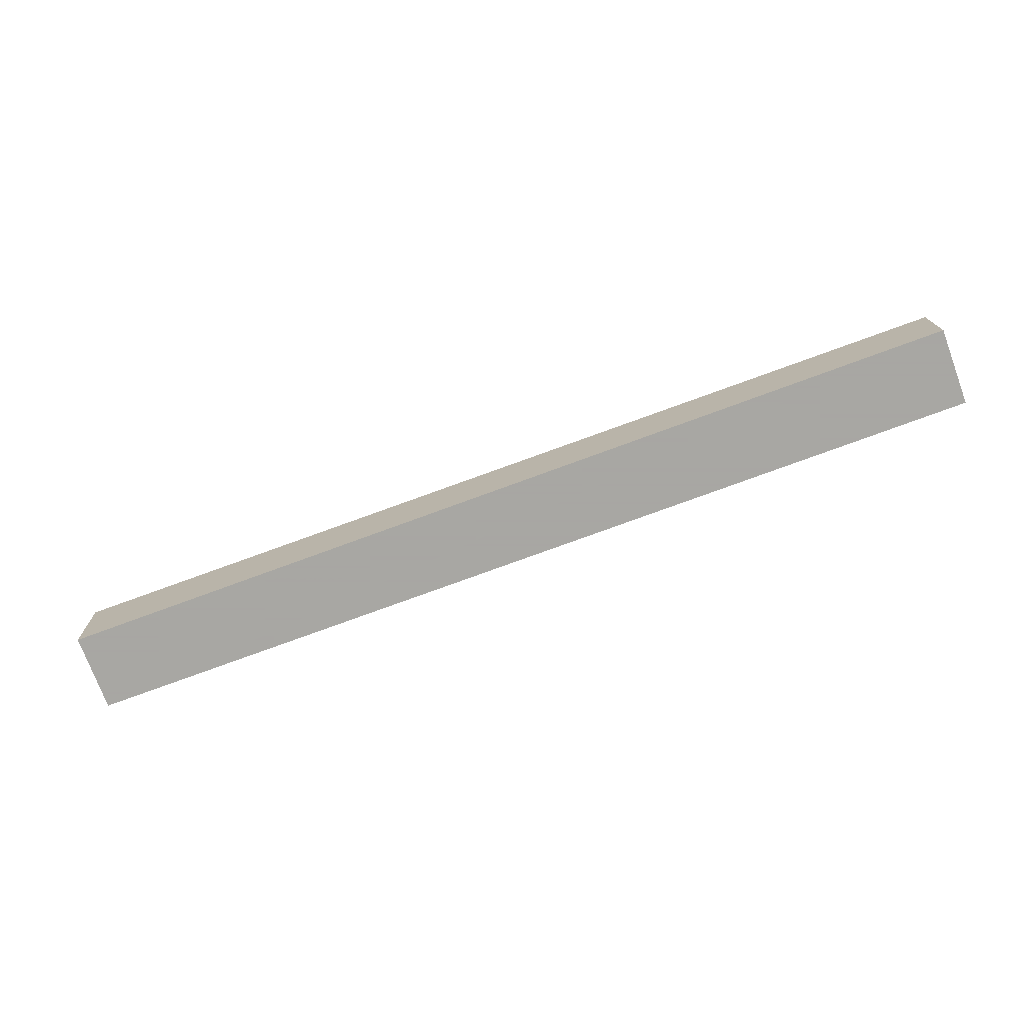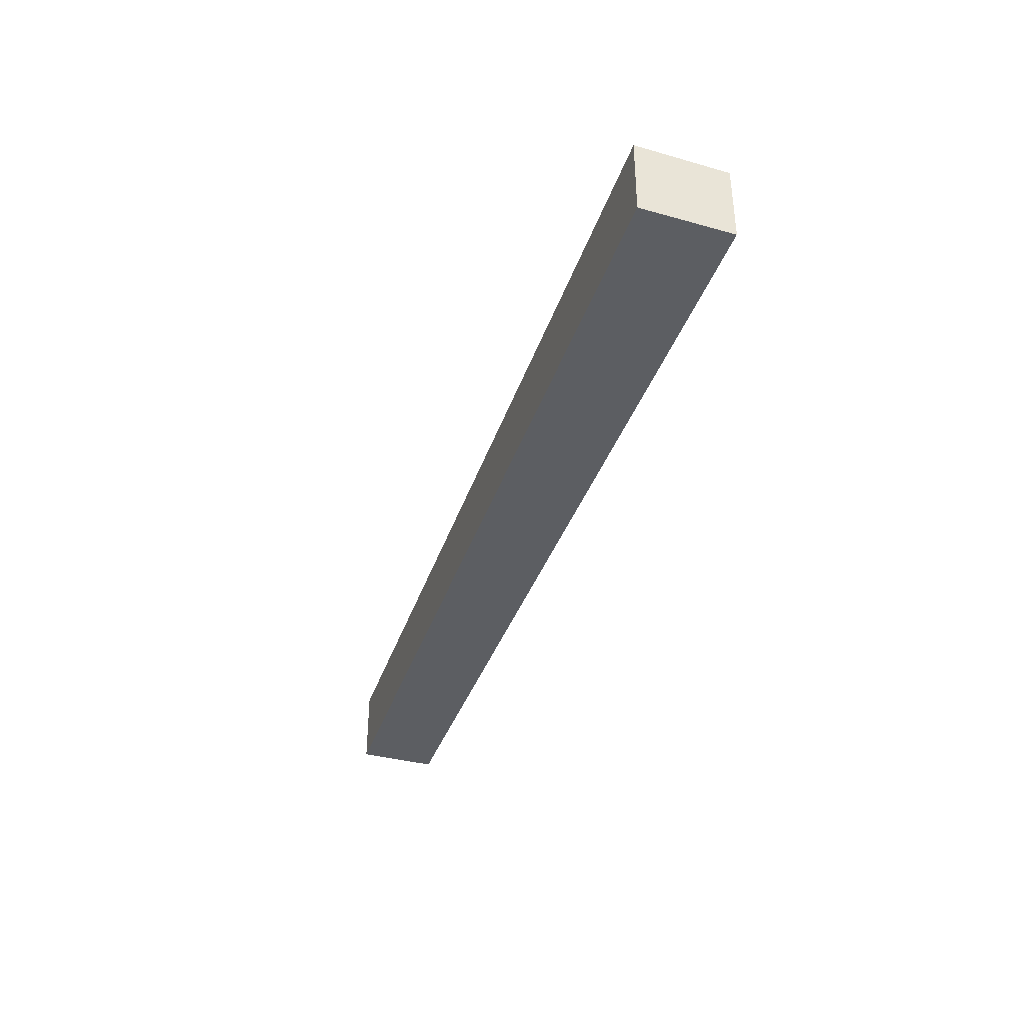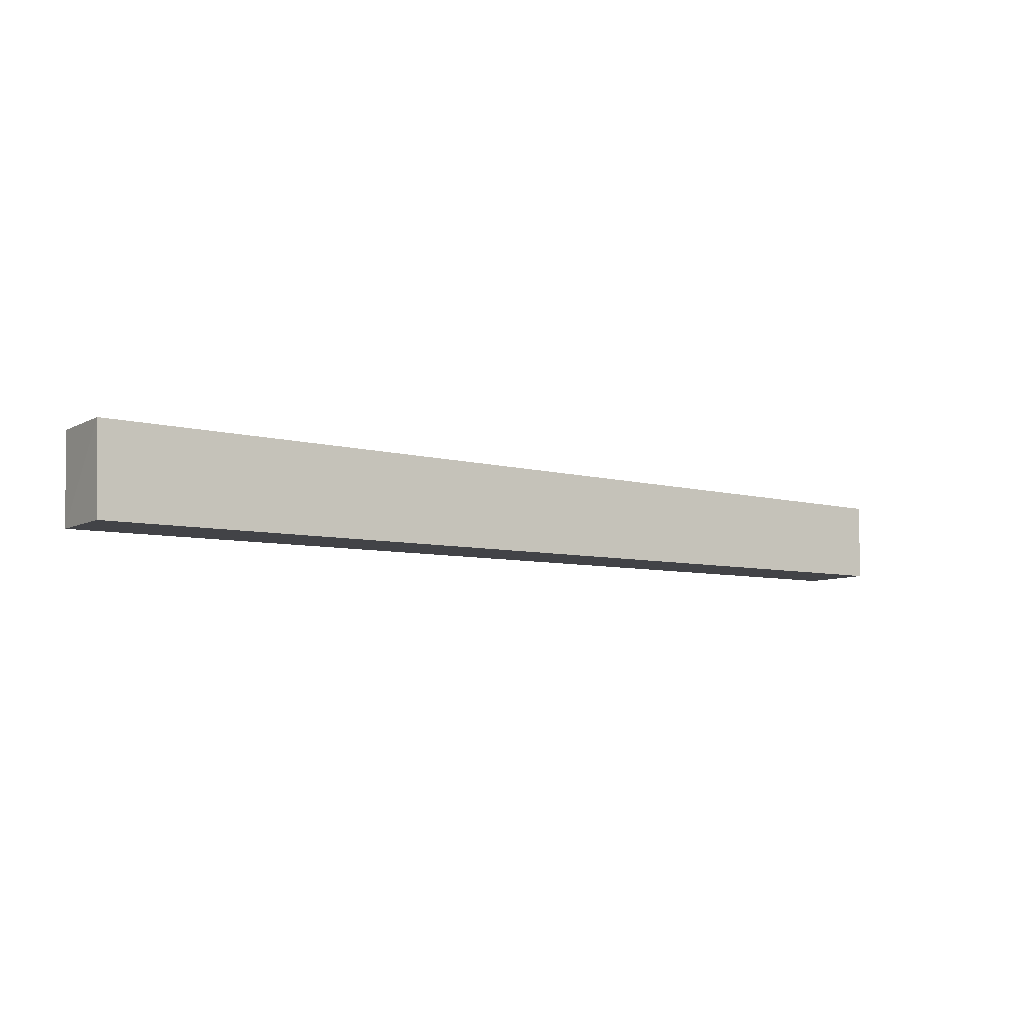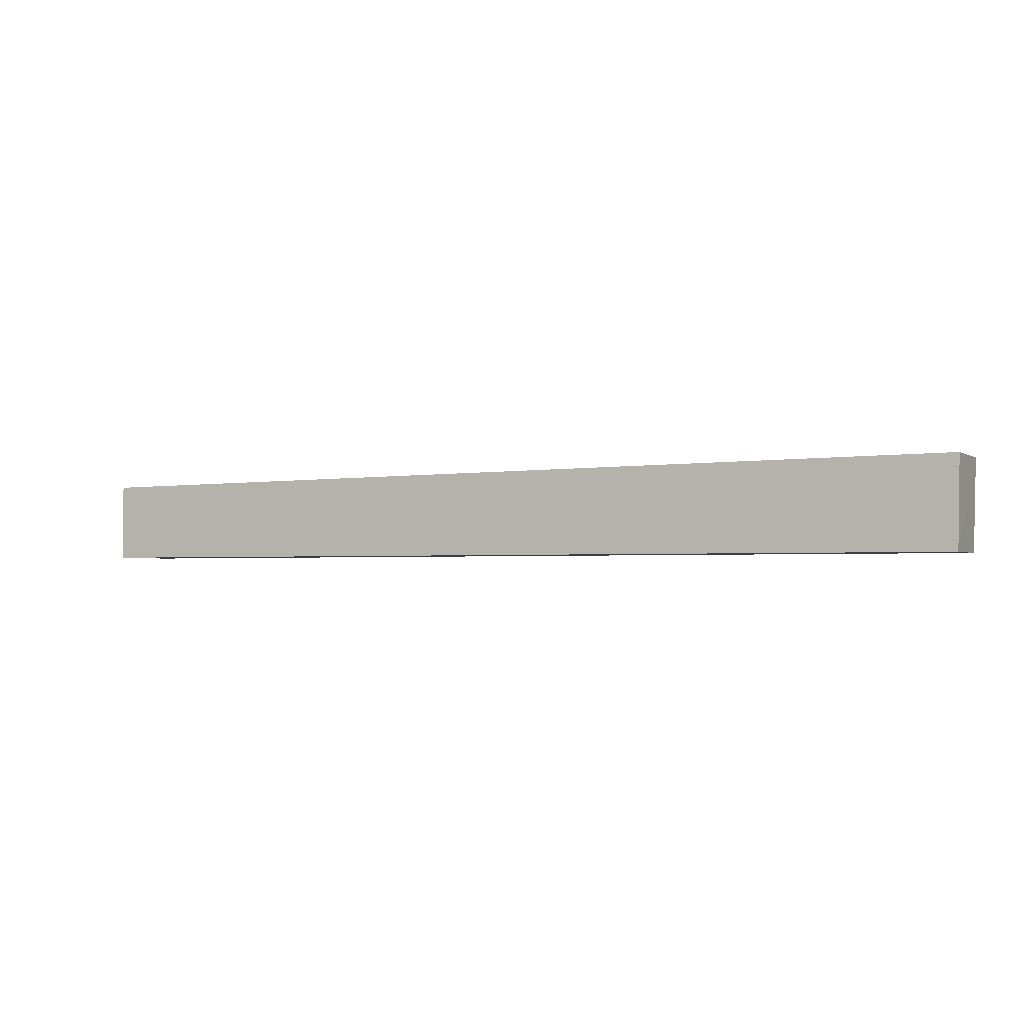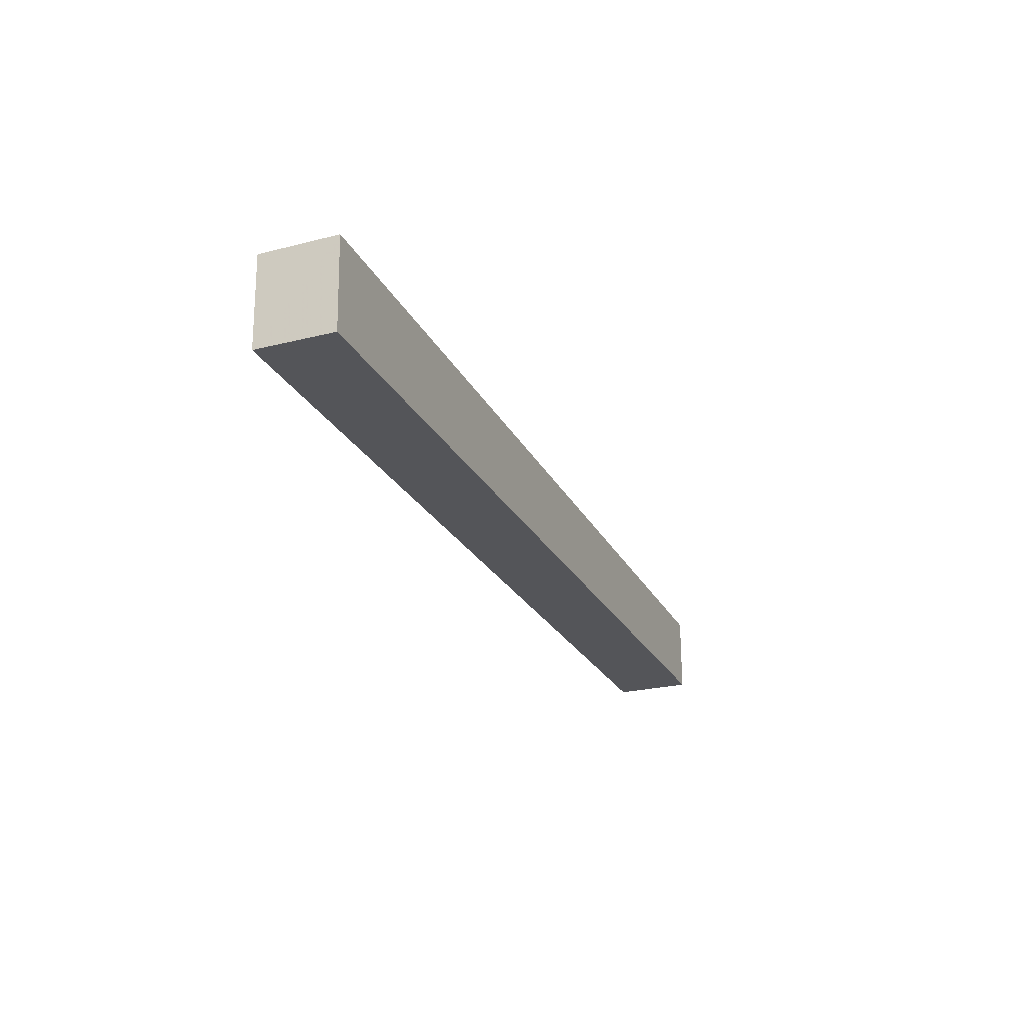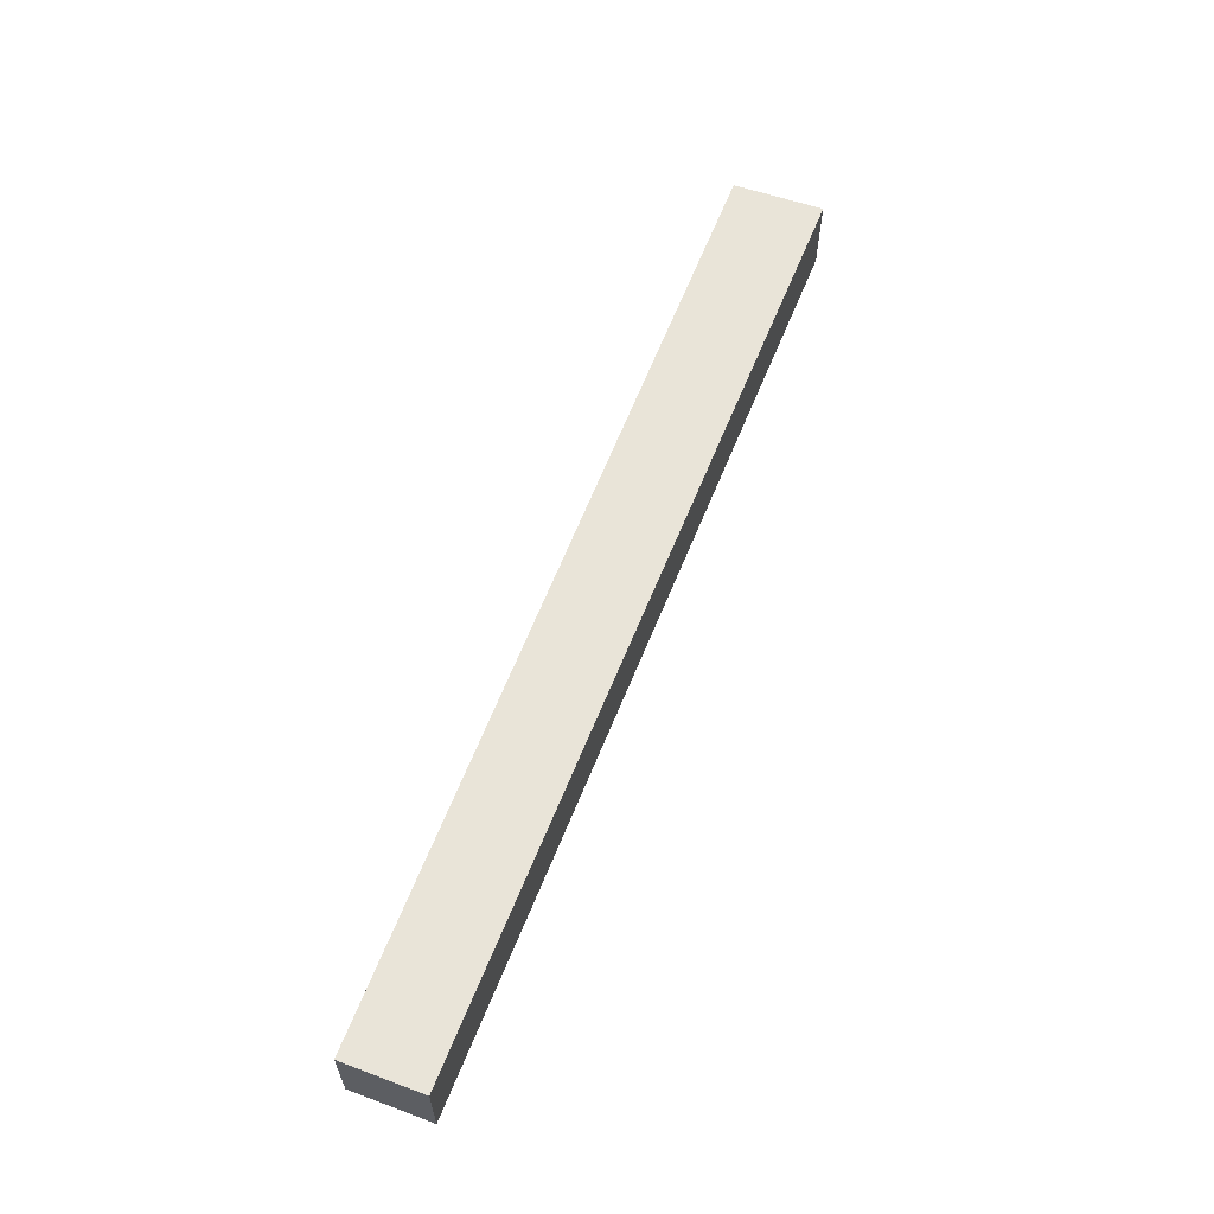
<metadata>
{"format":"obj","ext":"obj","renderer":"f3d","projection":"perspective","resolution":1024,"background":"white","views":[{"elev":-74.4,"azim":20.3,"up":"+Y"},{"elev":-38.1,"azim":-108.3,"up":"+Z"},{"elev":-7.4,"azim":-34.5,"up":"+Y"},{"elev":-2.3,"azim":-155.1,"up":"+Y"},{"elev":-24.6,"azim":-67.8,"up":"+Y"},{"elev":60.5,"azim":110.9,"up":"+Z"}]}
</metadata>
<code>
v 0.2708 -0.5 0.006087
v 0.2708 -0.5 -0.03937
v 0.2708 -0.4536 0.006087
v -0.2763 -0.447 0.006087
v -0.2747 -0.5 -0.03937
v -0.2759 -0.447 -0.03937
v -0.2747 -0.5 0.006087
v 0.2708 -0.4536 -0.03937
f 1 2 3
f 1 3 4
f 5 2 1
f 6 4 3
f 6 5 4
f 7 5 1
f 7 1 4
f 7 4 5
f 8 6 3
f 8 3 2
f 8 2 5
f 8 5 6

</code>
